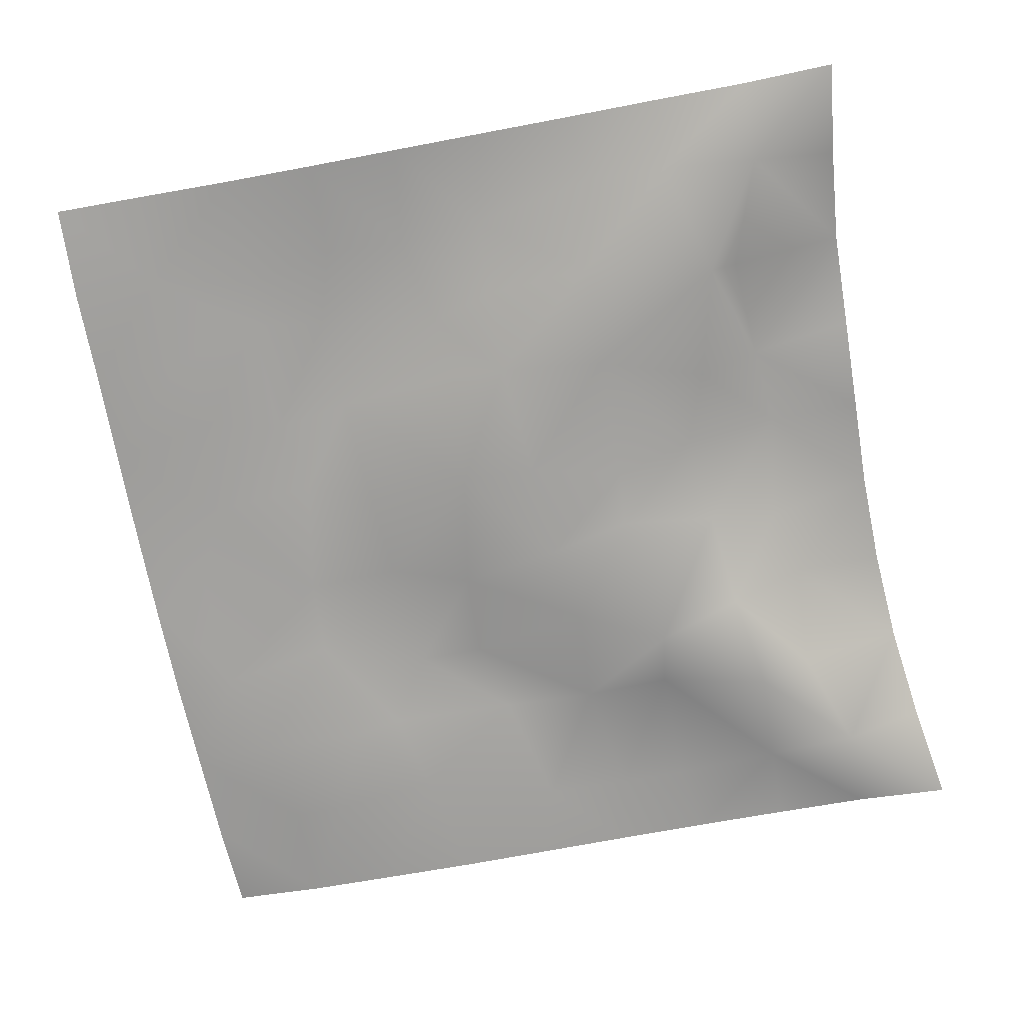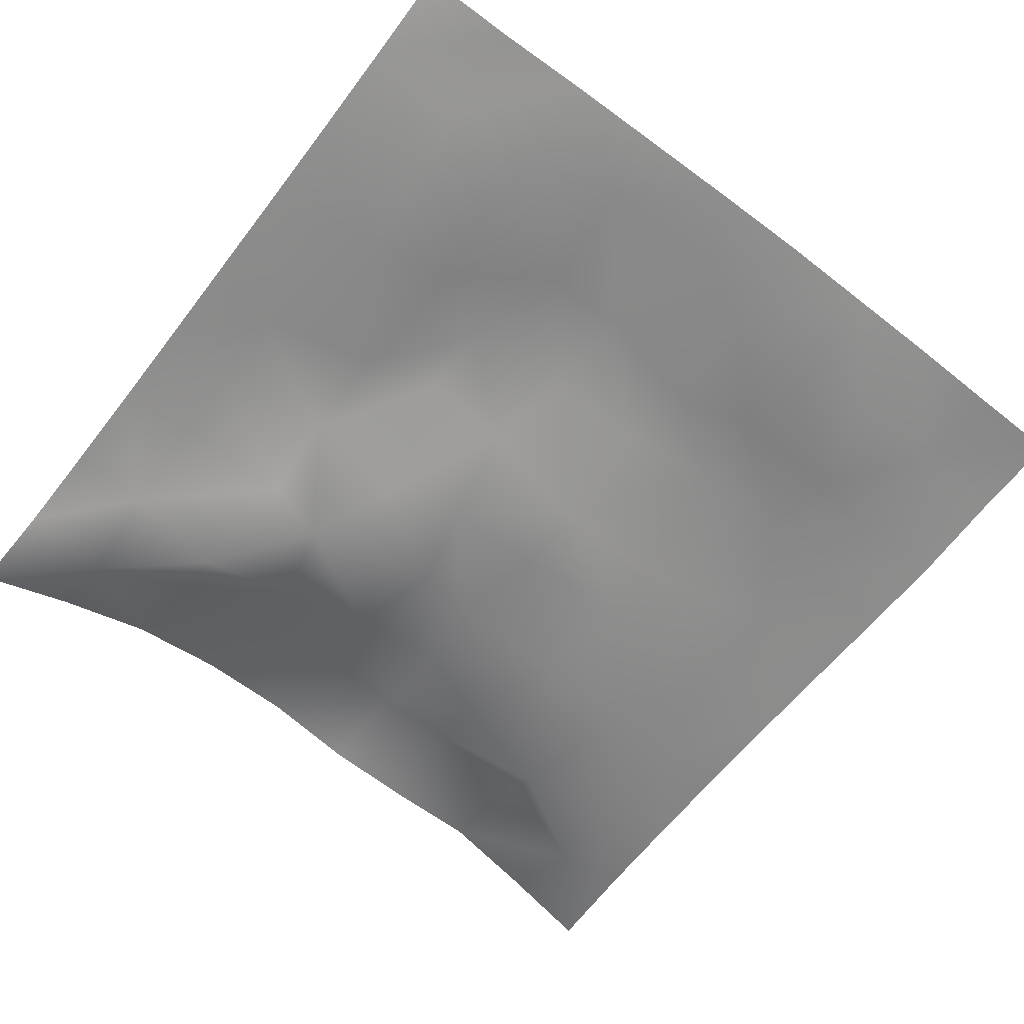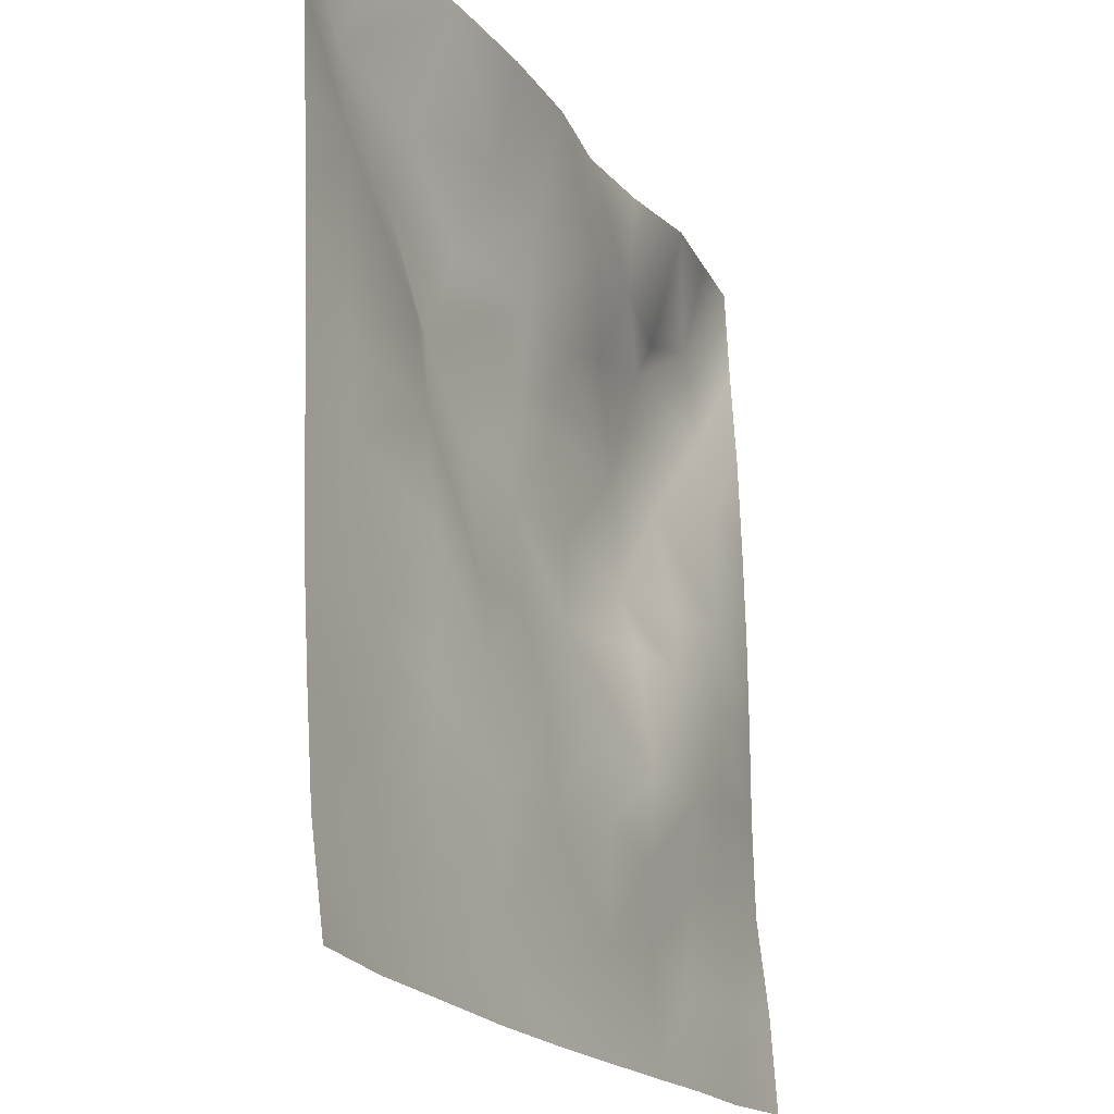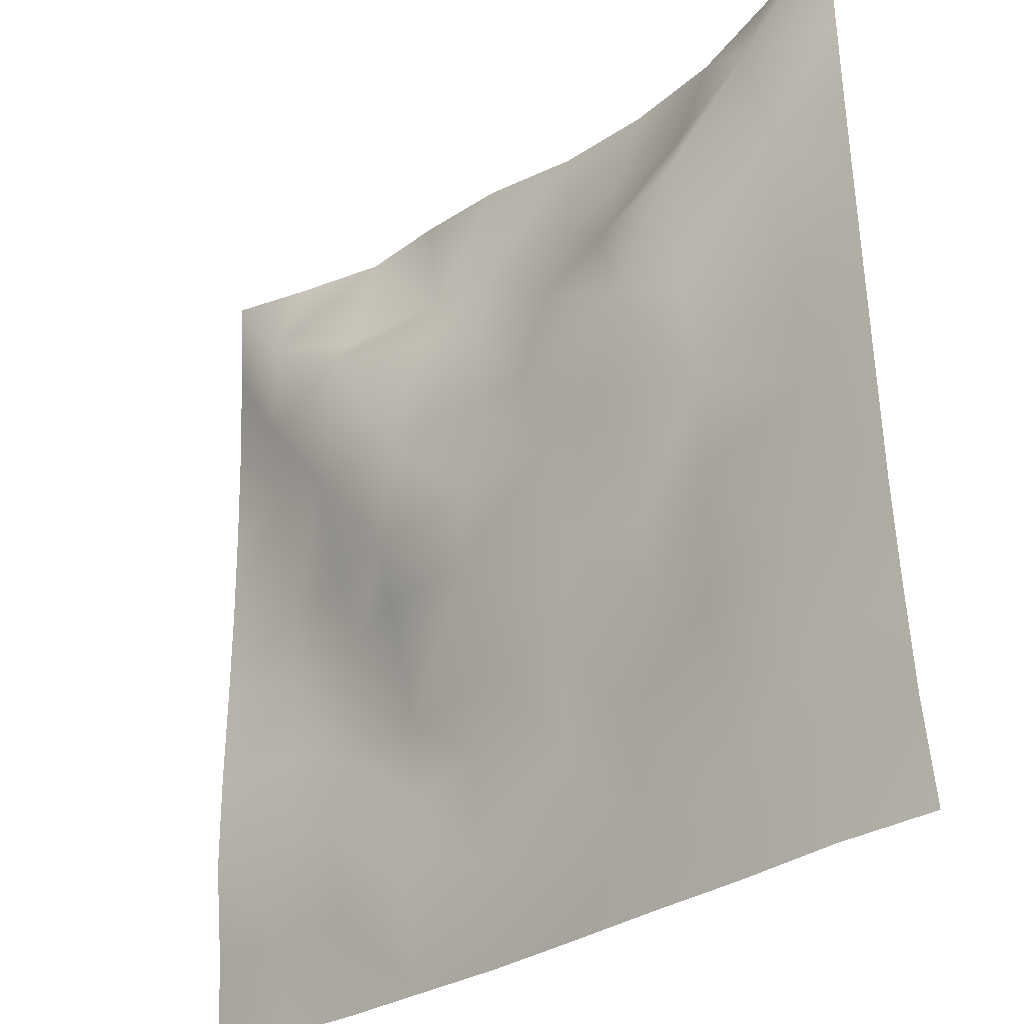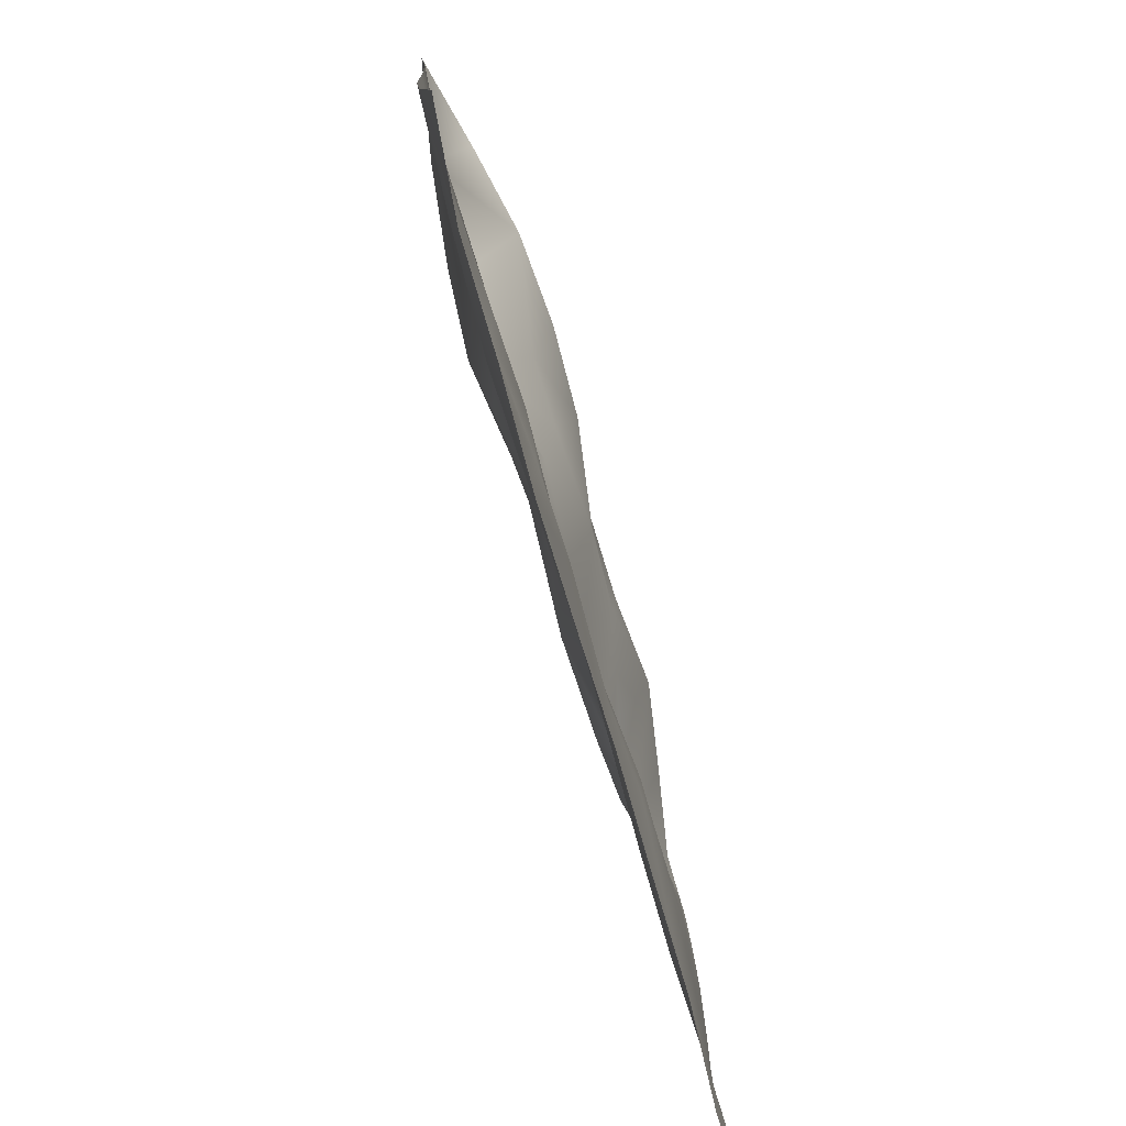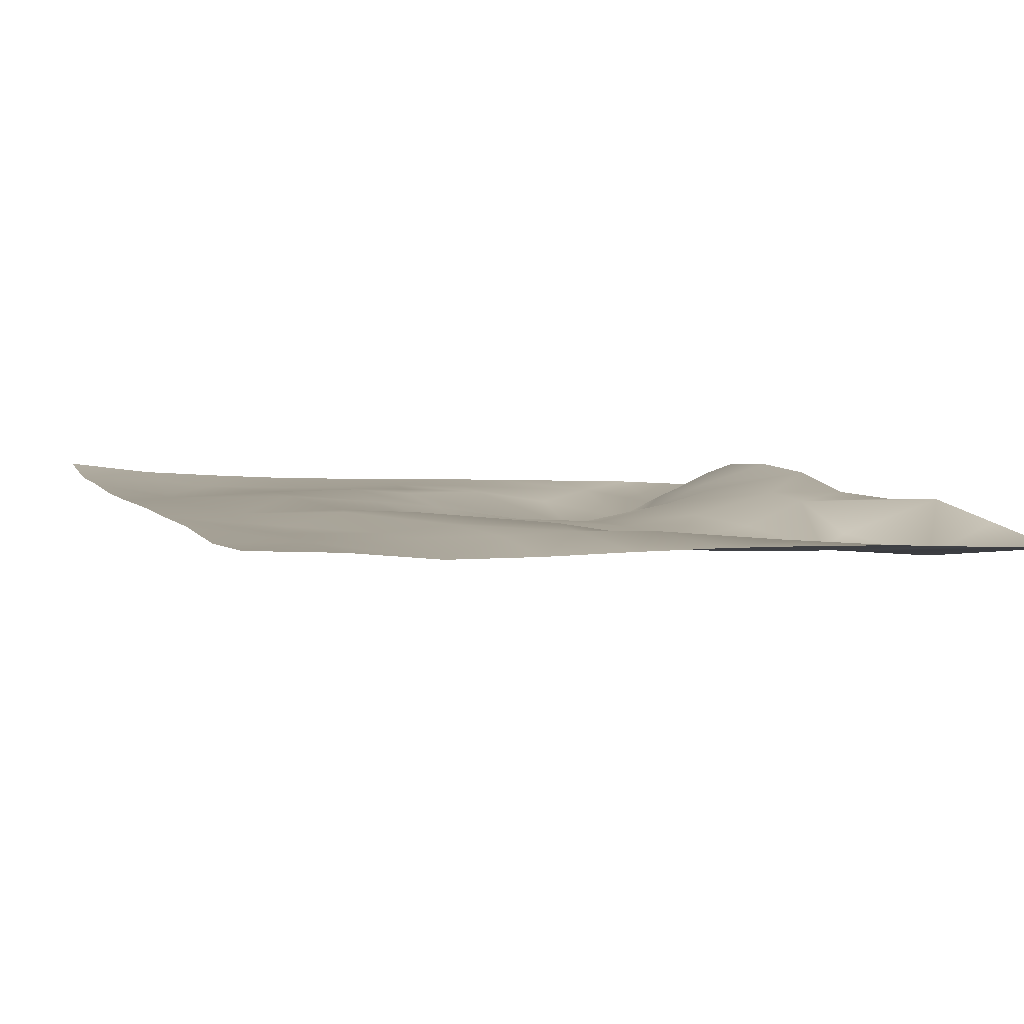
<metadata>
{"format":"obj","ext":"obj","renderer":"f3d","projection":"perspective","resolution":1024,"background":"white","views":[{"elev":-73.4,"azim":101.3,"up":"+Z"},{"elev":-61.1,"azim":-37.7,"up":"+Z"},{"elev":-19.8,"azim":-63.6,"up":"+Y"},{"elev":-29.8,"azim":-134.0,"up":"+Y"},{"elev":-77.2,"azim":-73.2,"up":"+Y"},{"elev":5.5,"azim":68.4,"up":"+Z"}]}
</metadata>
<code>
o GNATVCloth
v -5.012 -4.974 0.6104
v 5.053 -4.985 0.401
v -5.013 5.021 0.004229
v 4.987 5.021 0.004229
v -3.906 -5.005 0.4891
v -2.788 -5.037 0.4822
v -1.667 -5.06 0.4456
v -0.5432 -5.072 0.4501
v 0.5812 -5.073 0.464
v 1.703 -5.058 0.4444
v 2.824 -5.04 0.434
v 3.941 -5.021 0.3622
v 3.872 4.897 0.214
v 2.764 4.798 0.4116
v 1.646 4.745 0.3306
v 0.5273 4.703 0.3318
v -0.5694 4.684 0.5288
v -1.689 4.694 0.57
v -2.811 4.751 0.5001
v -3.911 4.865 0.2703
v -4.973 3.909 0.0841
v -4.965 2.795 0.1321
v -4.964 1.681 0.1799
v -4.968 0.5683 0.2213
v -4.976 -0.544 0.26
v -4.983 -1.656 0.2997
v -4.99 -2.767 0.3707
v -5.002 -3.876 0.4556
v 5.038 -3.877 0.332
v 5.024 -2.771 0.2088
v 5.01 -1.659 0.1889
v 4.999 -0.5468 0.1941
v 4.988 0.5661 0.1898
v 4.978 1.68 0.1656
v 4.974 2.794 0.1288
v 4.966 3.907 0.06459
v -3.828 -3.865 0.4115
v -3.789 -3.219 0.3184
v -3.638 -1.932 0.2687
v -4.087 -0.2754 0.223
v -4.109 0.741 0.1808
v -4.102 1.525 0.1278
v -4.044 2.814 0.05467
v -3.924 3.884 -0.1659
v -2.702 -4.024 0.3214
v -2.772 -2.756 0.3149
v -2.649 -2.166 0.2857
v -2.721 -0.6195 0.2786
v -2.751 0.5103 0.2045
v -2.678 1.548 0.03249
v -2.847 2.856 -0.2654
v -2.767 3.485 0.04023
v -1.64 -4.255 0.3653
v -1.479 -2.941 0.4083
v -1.866 -1.647 0.3758
v -1.847 -0.8557 0.2978
v -1.515 0.5981 -0.07981
v -1.986 1.642 -0.2584
v -1.71 2.678 -0.1055
v -1.579 3.598 0.3017
v -0.2161 -4.334 0.401
v -0.5666 -2.905 0.425
v -0.5267 -1.765 0.324
v -0.8179 -0.7968 0.1904
v -0.593 0.3988 -0.003387
v -0.3668 1.423 -0.0456
v -0.5771 2.568 0.147
v -0.7593 3.391 0.3177
v 0.7552 -3.904 0.3568
v 0.833 -2.62 0.3651
v 0.5419 -1.84 0.2919
v 0.6258 -0.5438 -0.02717
v 0.5966 0.363 -0.01315
v 0.3061 1.474 -0.04607
v 0.5248 2.434 0.0884
v 0.5502 3.595 0.3631
v 1.972 -3.664 0.3054
v 1.696 -2.857 0.4177
v 1.837 -1.929 0.3961
v 1.992 -0.419 0.1457
v 1.989 0.2364 -0.05117
v 1.832 1.5 -0.06988
v 1.409 2.773 0.007894
v 1.493 3.517 0.3235
v 2.815 -3.931 0.3106
v 3.121 -2.847 0.308
v 2.969 -1.969 0.3623
v 2.722 -0.5071 0.2983
v 2.966 0.2777 0.1699
v 3.082 1.551 -0.09412
v 2.763 3.116 -0.173
v 2.748 3.433 0.02189
v 3.941 -3.973 0.3342
v 3.683 -2.719 0.3049
v 3.889 -1.68 0.3024
v 3.819 -0.726 0.3138
v 3.873 0.2871 0.2811
v 4.159 1.801 0.1498
v 4.136 2.753 -0.01689
v 4.03 3.872 -0.1406
f 100 4 13
f 44 3 21
f 44 19 20
f 60 19 52
f 60 17 18
f 76 17 68
f 84 16 76
f 84 14 15
f 100 14 92
f 11 93 85
f 93 86 85
f 94 87 86
f 87 96 88
f 96 89 88
f 97 90 89
f 90 99 91
f 91 100 92
f 10 85 77
f 77 86 78
f 78 87 79
f 79 88 80
f 88 81 80
f 81 90 82
f 82 91 83
f 91 84 83
f 10 69 9
f 69 78 70
f 70 79 71
f 79 72 71
f 72 81 73
f 73 82 74
f 82 75 74
f 83 76 75
f 9 61 8
f 69 62 61
f 62 71 63
f 63 72 64
f 72 65 64
f 65 74 66
f 66 75 67
f 67 76 68
f 8 53 7
f 53 62 54
f 54 63 55
f 55 64 56
f 64 57 56
f 57 66 58
f 58 67 59
f 59 68 60
f 6 53 45
f 45 54 46
f 54 47 46
f 55 48 47
f 56 49 48
f 49 58 50
f 58 51 50
f 59 52 51
f 6 37 5
f 45 38 37
f 46 39 38
f 39 48 40
f 40 49 41
f 41 50 42
f 50 43 42
f 51 44 43
f 5 28 1
f 28 38 27
f 27 39 26
f 26 40 25
f 40 24 25
f 41 23 24
f 23 43 22
f 43 21 22
f 2 93 12
f 93 30 94
f 30 95 94
f 31 96 95
f 32 97 96
f 33 98 97
f 98 35 99
f 99 36 100
f 100 36 4
f 44 20 3
f 44 52 19
f 60 18 19
f 60 68 17
f 76 16 17
f 84 15 16
f 84 92 14
f 100 13 14
f 11 12 93
f 93 94 86
f 94 95 87
f 87 95 96
f 96 97 89
f 97 98 90
f 90 98 99
f 91 99 100
f 10 11 85
f 77 85 86
f 78 86 87
f 79 87 88
f 88 89 81
f 81 89 90
f 82 90 91
f 91 92 84
f 10 77 69
f 69 77 78
f 70 78 79
f 79 80 72
f 72 80 81
f 73 81 82
f 82 83 75
f 83 84 76
f 9 69 61
f 69 70 62
f 62 70 71
f 63 71 72
f 72 73 65
f 65 73 74
f 66 74 75
f 67 75 76
f 8 61 53
f 53 61 62
f 54 62 63
f 55 63 64
f 64 65 57
f 57 65 66
f 58 66 67
f 59 67 68
f 6 7 53
f 45 53 54
f 54 55 47
f 55 56 48
f 56 57 49
f 49 57 58
f 58 59 51
f 59 60 52
f 6 45 37
f 45 46 38
f 46 47 39
f 39 47 48
f 40 48 49
f 41 49 50
f 50 51 43
f 51 52 44
f 5 37 28
f 28 37 38
f 27 38 39
f 26 39 40
f 40 41 24
f 41 42 23
f 23 42 43
f 43 44 21
f 2 29 93
f 93 29 30
f 30 31 95
f 31 32 96
f 32 33 97
f 33 34 98
f 98 34 35
f 99 35 36

</code>
